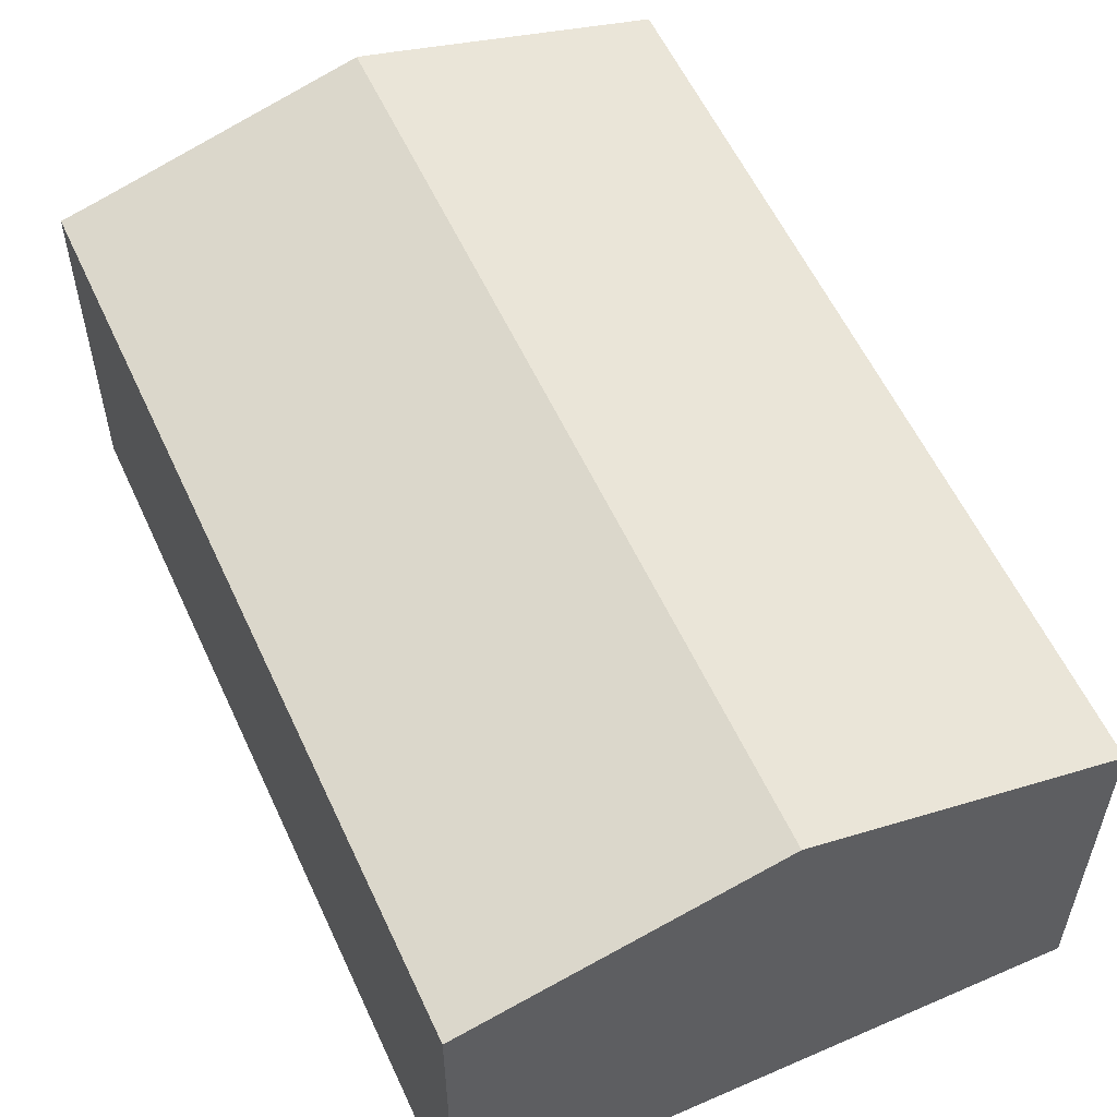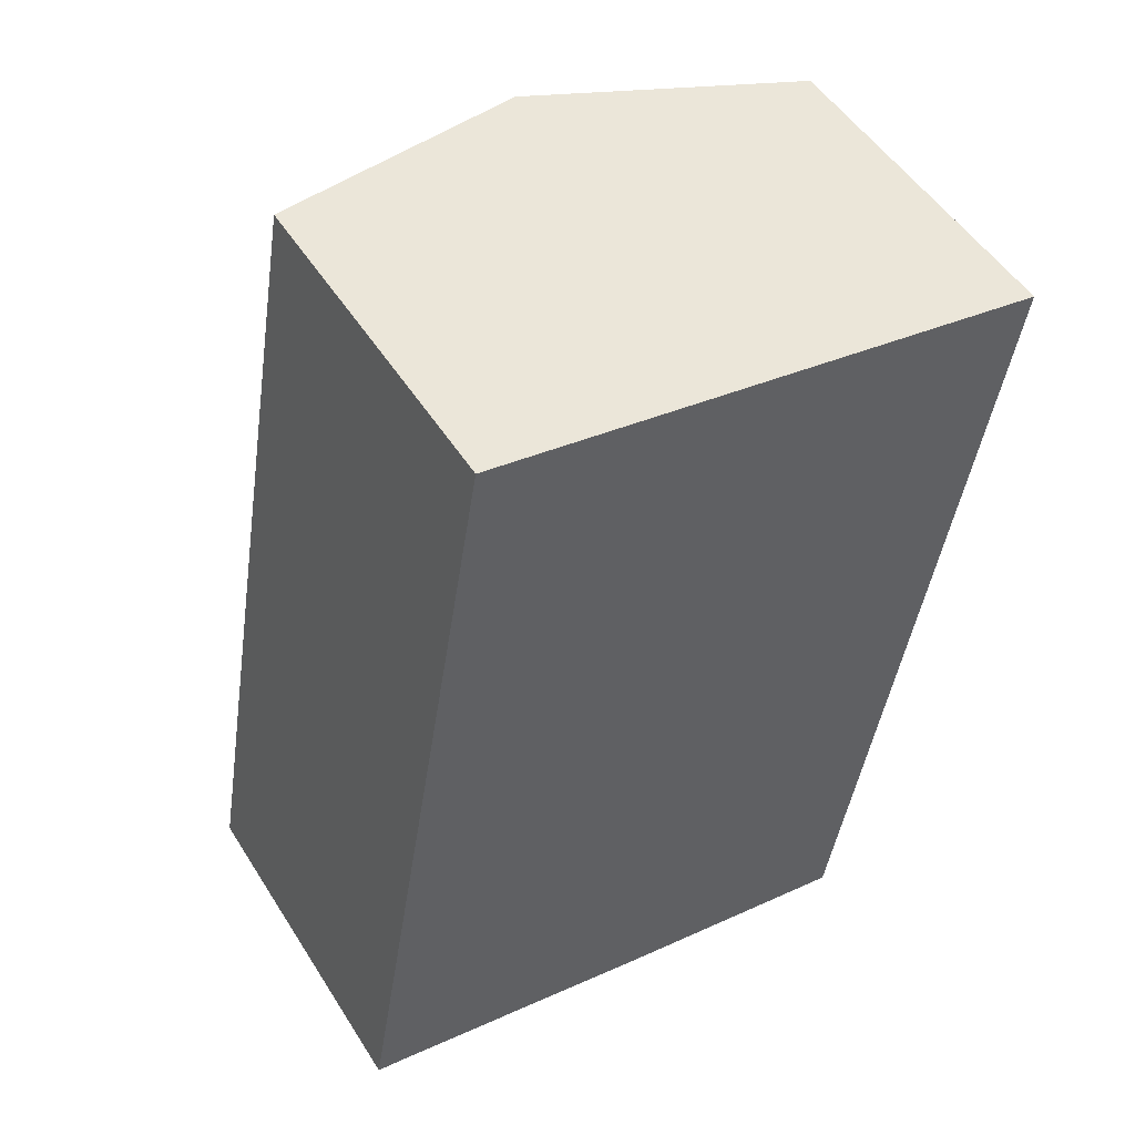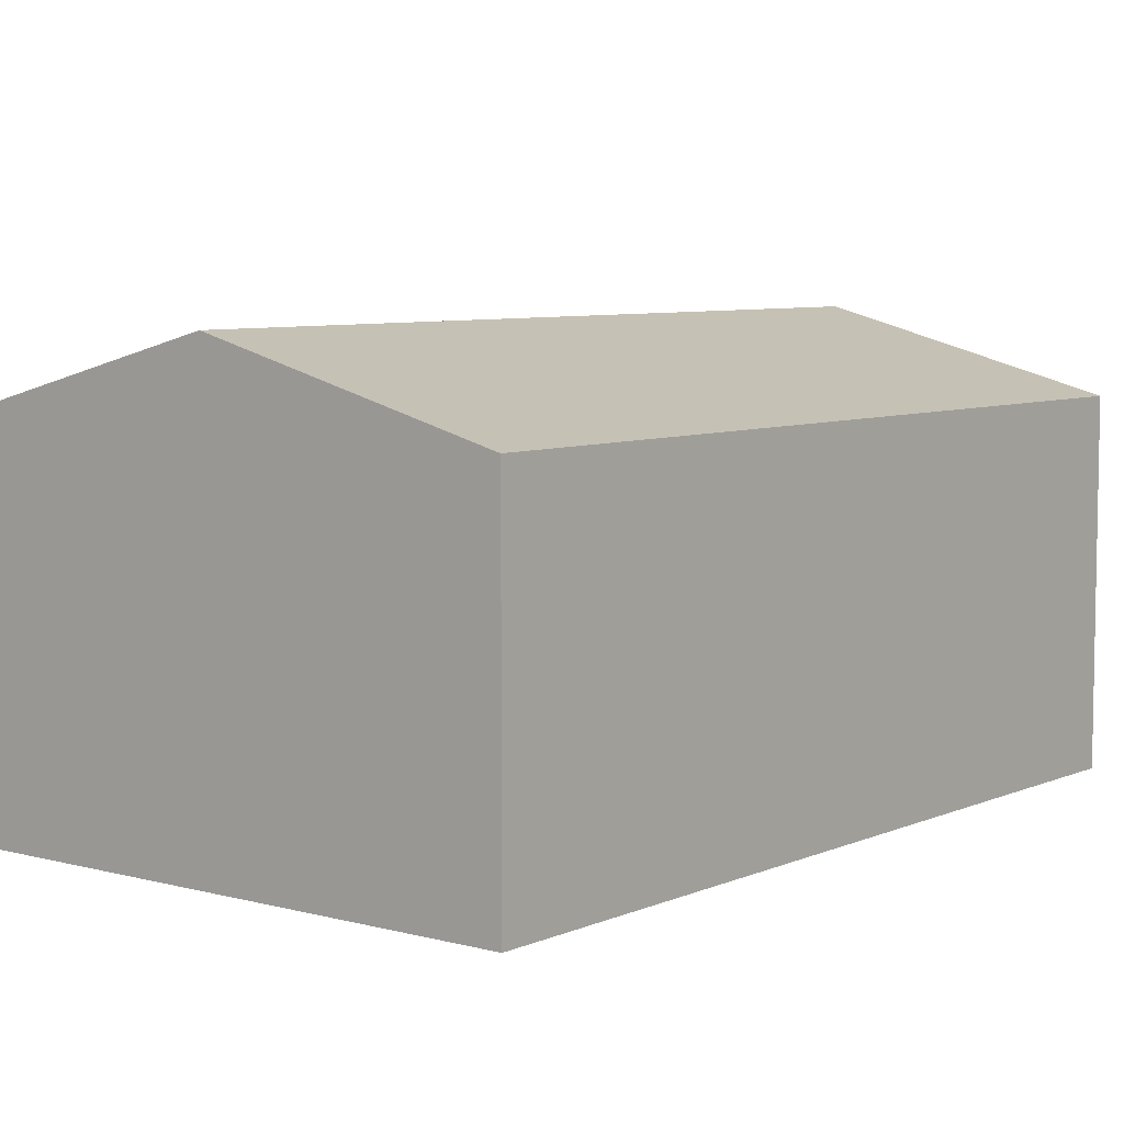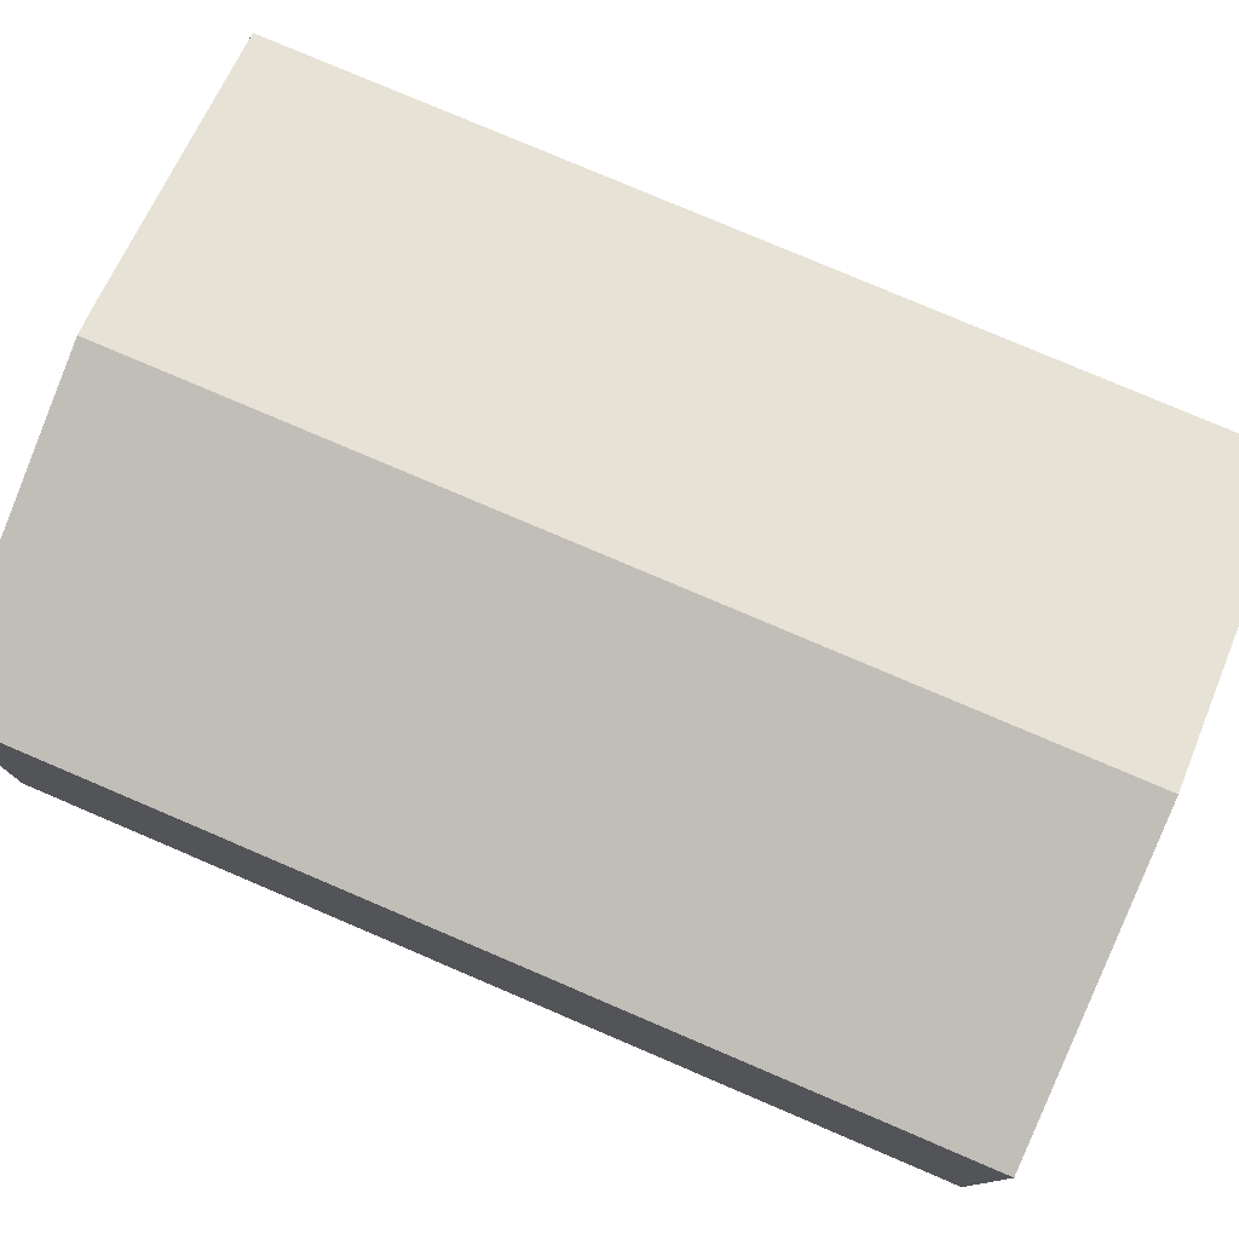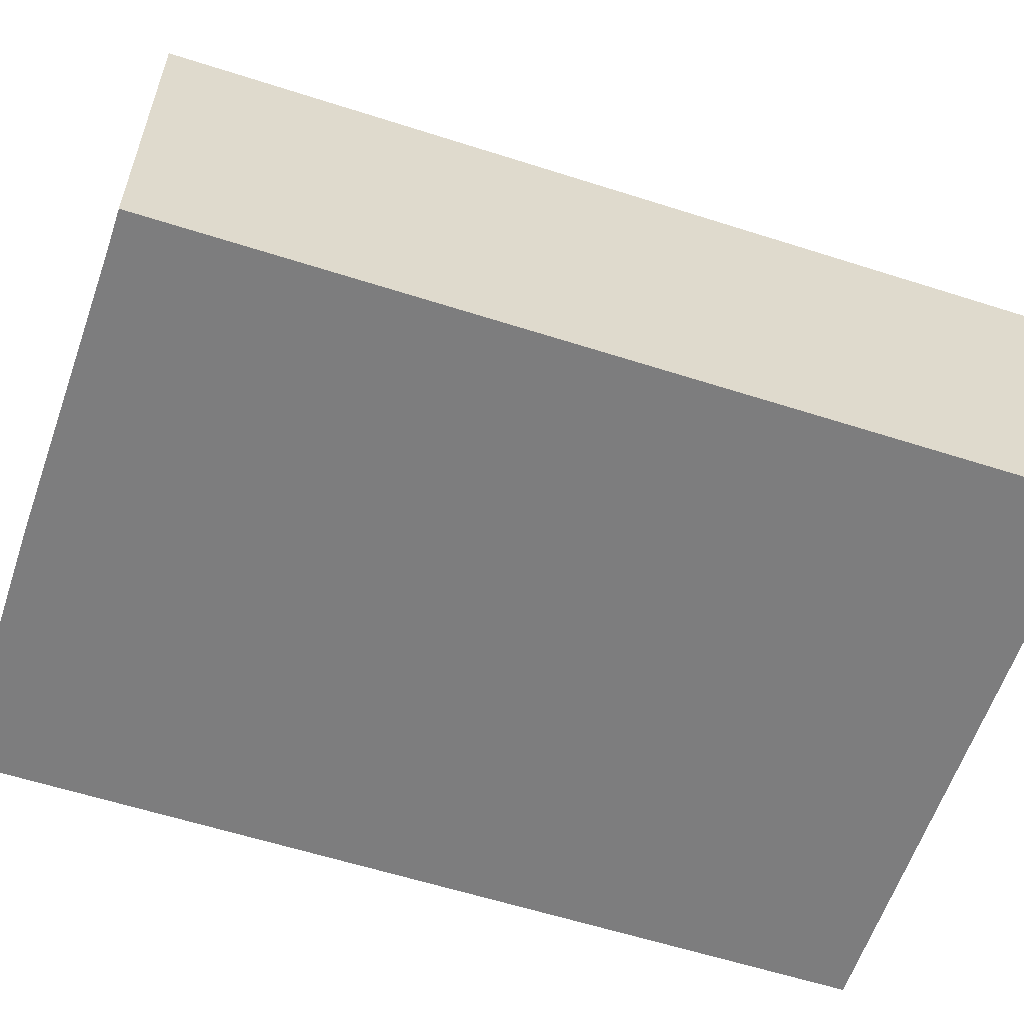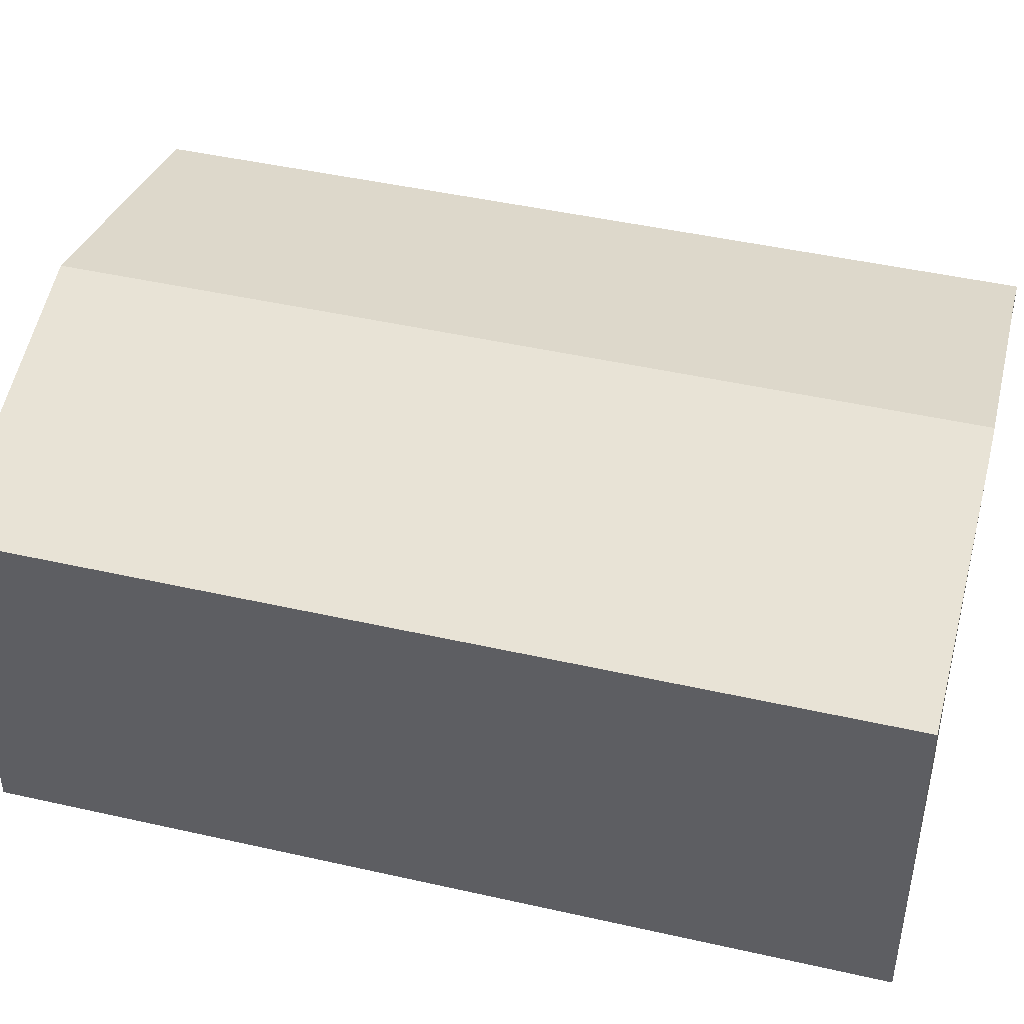
<metadata>
{"format":"obj","ext":"obj","renderer":"f3d","projection":"perspective","resolution":1024,"background":"white","views":[{"elev":57.0,"azim":-14.8,"up":"+Y"},{"elev":50.8,"azim":-31.3,"up":"+Z"},{"elev":6.7,"azim":48.1,"up":"+Y"},{"elev":78.5,"azim":-57.2,"up":"+Y"},{"elev":-59.2,"azim":-98.6,"up":"+Y"},{"elev":45.1,"azim":114.4,"up":"+Y"}]}
</metadata>
<code>
v  11.41 6.955 -2.039
v  8.599 8.502 15.96
v  14.31 6.955 14.99
v  5.697 8.502 -1.056
v  6.271 8.346 -1.164
v  0.763 7.162 -0.13
v  0 6.955 4.259e-16
v  0.495 6.955 2.903
v  1.287 6.955 7.547
v  2.889 6.955 16.94
v  0 0 0
v  0.495 -1.778e-16 2.903
v  1.287 -4.621e-16 7.547
v  2.889 -1.037e-15 16.94
v  8.599 -9.775e-16 15.96
v  14.31 -9.178e-16 14.99
v  11.41 1.249e-16 -2.039
v  6.271 7.127e-17 -1.164
v  5.697 6.466e-17 -1.056
v  0.763 7.96e-18 -0.13
g defaultobject
f 1 2 3
f 2 1 4
f 4 1 5
f 6 2 4
f 2 6 7
f 2 7 8
f 2 8 9
f 2 9 10
f 11 8 7
f 8 11 9
f 9 11 12
f 9 12 10
f 10 12 13
f 10 13 14
f 14 2 10
f 2 14 3
f 3 14 15
f 3 15 16
f 16 1 3
f 1 16 17
f 17 5 1
f 5 17 4
f 4 17 6
f 6 17 18
f 6 18 7
f 7 18 19
f 7 19 20
f 7 20 11
f 13 15 14
f 15 13 16
f 16 13 17
f 17 13 12
f 17 12 20
f 20 12 11
f 17 20 19
f 17 19 18

</code>
